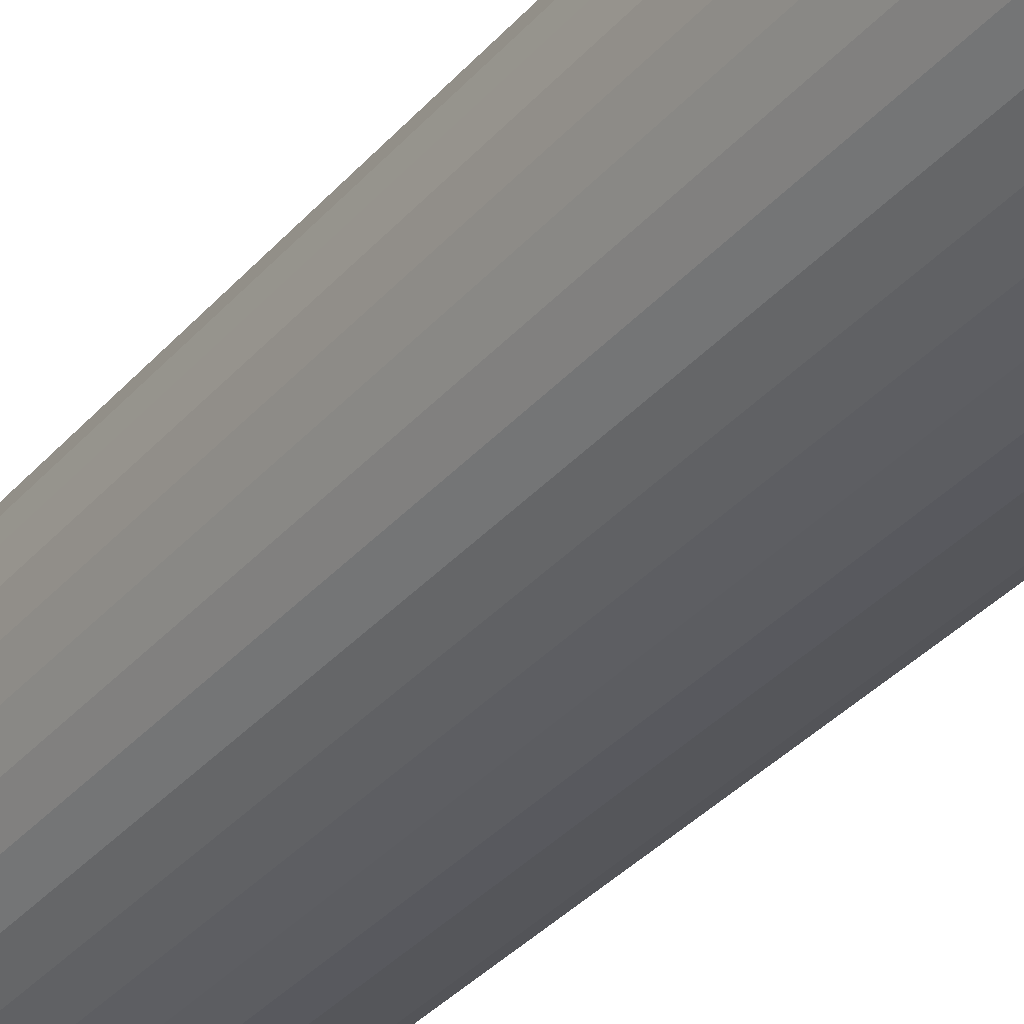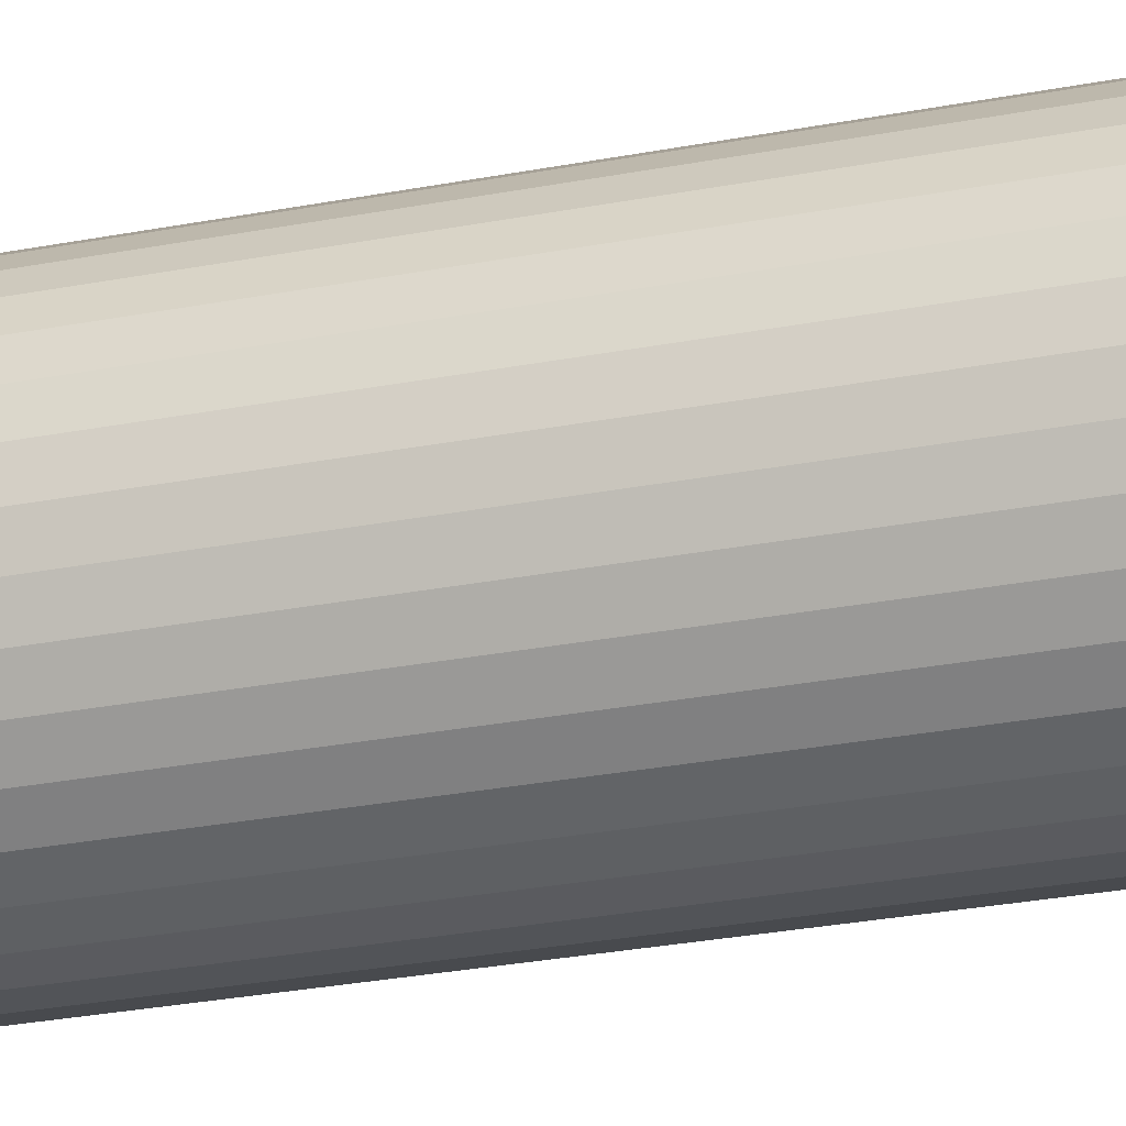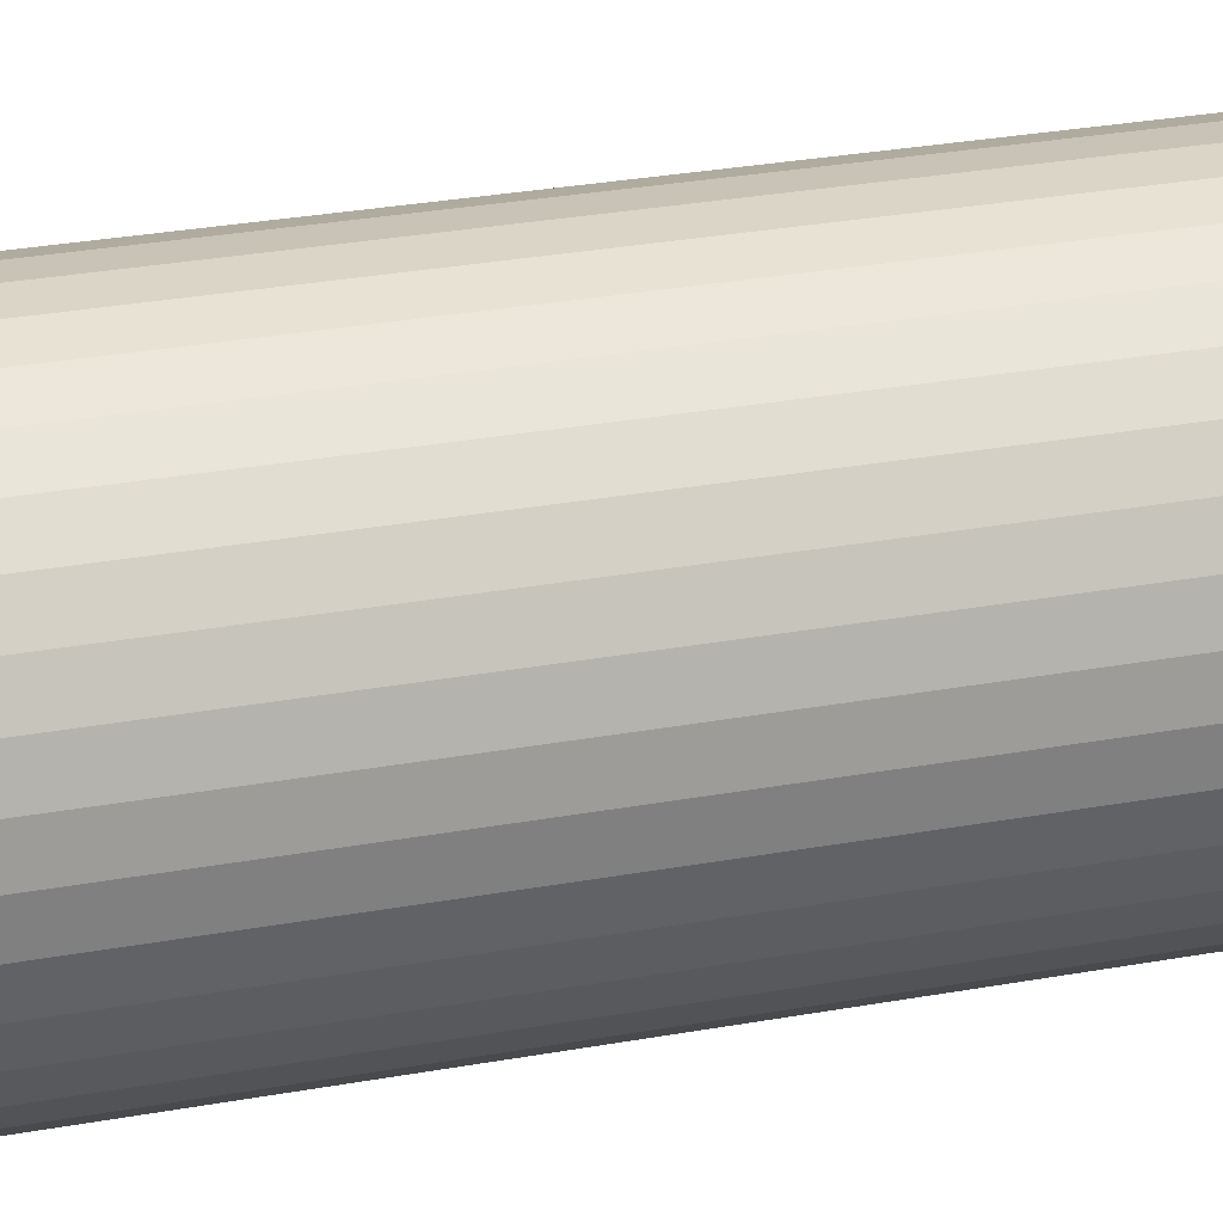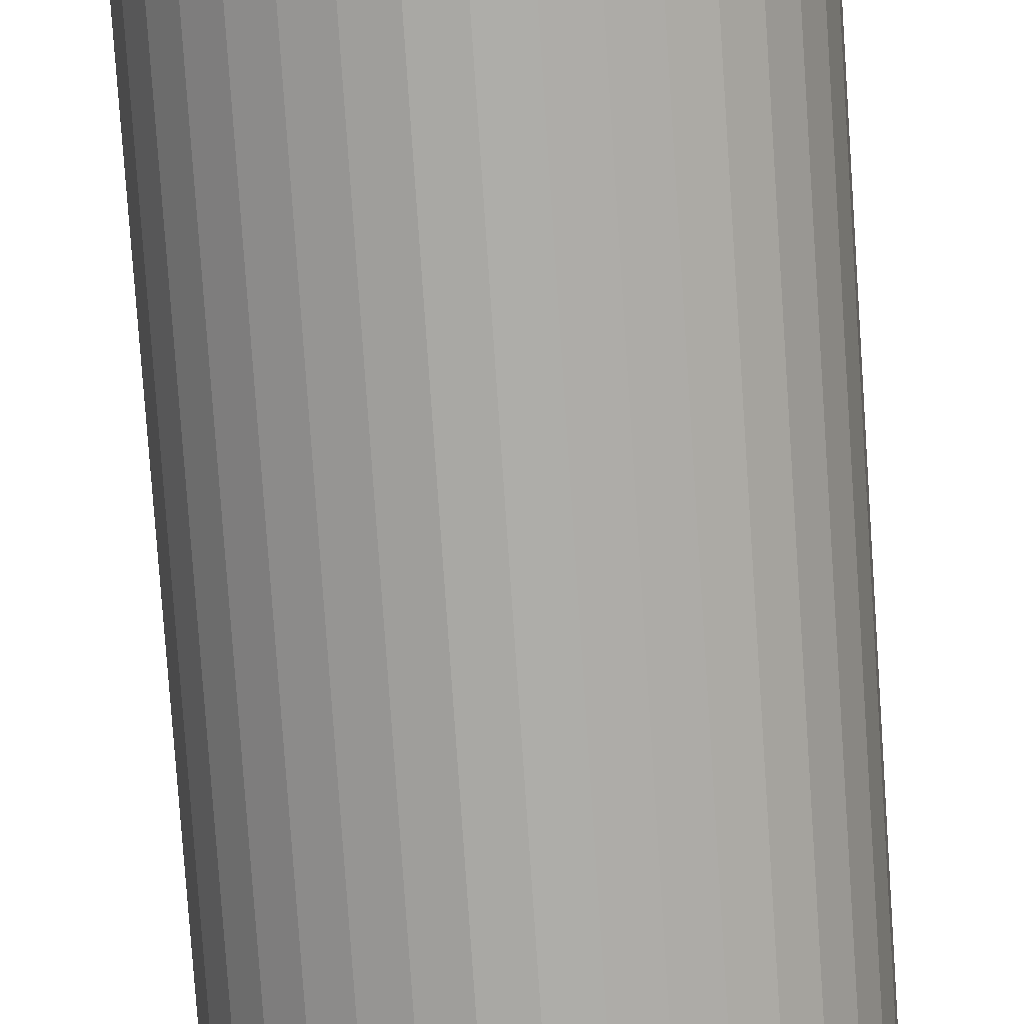
<metadata>
{"format":"obj","ext":"obj","renderer":"f3d","projection":"perspective","resolution":1024,"background":"white","views":[{"elev":-33.8,"azim":146.0,"up":"+Y"},{"elev":-27.9,"azim":-73.5,"up":"+Y"},{"elev":24.5,"azim":72.3,"up":"+Y"},{"elev":-76.3,"azim":3.9,"up":"+Y"}]}
</metadata>
<code>
v -27.84 454.9 149.7
v -27.54 454.7 150
v -27.63 455.2 150
v -28.13 455.2 149.5
v -26.04 452.5 149.5
v -25.74 453 150
v -26.23 453.1 150
v -28 454.5 149.5
v -28.33 454.8 149.2
v -28.63 455.2 149
v -28.48 454.4 149
v -25.33 452.4 149.5
v -26.2 452 149
v -26.5 451.6 148.5
v -25.83 451.4 148.5
v -28.37 455.6 149.2
v -28.08 455.9 149.5
v -28.57 456 149
v -25.37 451.9 149
v -28.23 456.4 149.2
v -28.31 456.8 149
v -27.86 456.6 149.5
v -27.9 457.1 149.2
v -26.7 452.8 149.5
v -26.67 453.4 150
v -27.48 457.2 149.5
v -27.87 457.6 149
v -27.41 457.7 149.2
v -27.27 458.1 149
v -26.97 457.8 149.5
v -26.96 452.4 149
v -27.13 451.9 148.5
v -26.79 458.2 149.2
v -26.55 458.6 149
v -27.7 452.3 148.5
v -26.34 458.1 149.5
v -25.93 458 149.7
v -26.07 457.7 150
v -25.57 457.8 150
v -27.27 453.3 149.5
v -26.01 458.2 149.5
v -25.83 459.3 148.5
v -27.05 453.8 150
v -26.22 459 148.7
v -26.5 459.1 148.5
v -27.62 452.9 149
v -28.2 452.8 148.5
v -27.71 453.8 149.5
v -27.34 454.2 150
v -28.14 453.6 149
v -28.6 453.4 148.5
v -28.89 454 148.5
v -29.07 454.7 148.5
v -27.61 455.7 150
v -29.13 455.4 148.5
v -27.48 456.2 150
v -29.07 456.1 148.5
v -28.89 456.7 148.5
v -27.25 456.7 150
v -28.6 457.4 148.5
v -26.93 457.1 150
v -28.2 458 148.5
v -27.7 458.4 148.5
v -26.53 457.5 150
v -27.13 458.8 148.5
v -24.99 452.6 149.7
v -24.7 452.9 150
v -25.22 452.9 150
v -24.97 452.4 149.5
v -24.44 451.4 148.5
v -24.93 451.6 148.8
v -25.13 451.4 148.5
v -25.74 452.2 149.2
v -26.49 452.4 149.2
v -27.15 452.8 149.2
v -27.7 453.4 149.2
v -28.11 454.1 149.2
v -27.84 454.9 120.2
v -27.54 454.7 120
v -28 454.5 120.5
v -26.97 457.8 120.5
v -26.53 457.5 120
v -26.93 457.1 120
v -28.13 455.2 120.5
v -27.63 455.2 120
v -28.33 454.8 120.7
v -28.48 454.4 121
v -28.63 455.2 121
v -26.34 458.1 120.5
v -27.27 458.1 121
v -27.7 458.4 121.5
v -27.13 458.8 121.5
v -28.11 454.1 120.7
v -27.71 453.8 120.5
v -28.14 453.6 121
v -26.55 458.6 121
v -27.7 453.4 120.7
v -27.62 452.9 121
v -27.27 453.3 120.5
v -27.15 452.8 120.7
v -27.48 457.2 120.5
v -27.25 456.7 120
v -26.7 452.8 120.5
v -26.96 452.4 121
v -26.49 452.4 120.7
v -26.2 452 121
v -26.04 452.5 120.5
v -27.87 457.6 121
v -28.2 458 121.5
v -25.74 452.2 120.7
v -25.37 451.9 121
v -28.6 457.4 121.5
v -25.33 452.4 120.5
v -24.99 452.6 120.2
v -25.22 452.9 120
v -24.7 452.9 120
v -27.86 456.6 120.5
v -24.97 452.4 120.5
v -24.44 451.4 121.5
v -27.48 456.2 120
v -24.93 451.6 121.2
v -25.13 451.4 121.5
v -28.31 456.8 121
v -28.89 456.7 121.5
v -28.08 455.9 120.5
v -27.61 455.7 120
v -28.57 456 121
v -29.07 456.1 121.5
v -29.13 455.4 121.5
v -29.07 454.7 121.5
v -27.34 454.2 120
v -28.89 454 121.5
v -27.05 453.8 120
v -28.6 453.4 121.5
v -28.2 452.8 121.5
v -26.67 453.4 120
v -27.7 452.3 121.5
v -26.23 453.1 120
v -27.13 451.9 121.5
v -26.5 451.6 121.5
v -25.74 453 120
v -25.83 451.4 121.5
v -25.93 458 120.2
v -25.57 457.8 120
v -26.07 457.7 120
v -26.01 458.2 120.5
v -25.83 459.3 121.5
v -26.22 459 121.2
v -26.5 459.1 121.5
v -26.79 458.2 120.7
v -27.41 457.7 120.7
v -27.9 457.1 120.7
v -28.23 456.4 120.7
v -28.37 455.6 120.7
v -23.76 451.6 121.5
v -23.76 451.6 148.5
v -23.13 451.9 121.5
v -23.13 451.9 148.5
v -22.56 452.3 121.5
v -22.56 452.3 148.5
v -22.07 452.8 121.5
v -22.07 452.8 148.5
v -21.67 453.4 121.5
v -21.67 453.4 148.5
v -21.37 454 121.5
v -21.37 454 148.5
v -21.19 454.7 121.5
v -21.19 454.7 148.5
v -21.13 455.4 121.5
v -21.13 455.4 148.5
v -21.19 456.1 121.5
v -21.19 456.1 148.5
v -21.37 456.7 121.5
v -21.37 456.7 148.5
v -21.67 457.4 121.5
v -21.67 457.4 148.5
v -22.07 457.9 121.5
v -22.07 457.9 148.5
v -22.56 458.4 121.5
v -22.56 458.4 148.5
v -23.13 458.8 121.5
v -23.13 458.8 148.5
v -23.76 459.1 121.5
v -23.76 459.1 148.5
v -24.44 459.3 121.5
v -24.44 459.3 148.5
v -25.13 459.4 121.5
v -25.13 459.4 148.5
v -24.2 453.1 120
v -22.64 455.6 120
v -22.78 454.5 120
v -23.33 453.6 120
v -24.53 457.8 120
v -24.04 457.6 120
v -23.59 457.3 120
v -25.04 457.9 120
v -22.66 455 120
v -23.22 457 120
v -23.01 454.1 120
v -22.92 456.6 120
v -22.73 456.1 120
v -23.73 453.3 120
v -23.73 453.3 150
v -23.22 457 150
v -22.73 456.1 150
v -22.92 456.6 150
v -23.01 454.1 150
v -23.33 453.6 150
v -22.78 454.5 150
v -22.66 455 150
v -22.64 455.6 150
v -23.59 457.3 150
v -24.04 457.6 150
v -24.53 457.8 150
v -25.04 457.9 150
v -24.2 453.1 150
v -22.43 455.9 120.2
v -23.3 453 120.5
v -22.26 456.3 120.5
v -22.14 455.5 120.5
v -21.93 455.9 120.7
v -21.64 455.6 121
v -21.78 456.4 121
v -23.92 452.6 120.5
v -22.99 452.6 121
v -22.16 456.7 120.7
v -22.55 456.9 120.5
v -22.12 457.2 121
v -23.72 452.2 121
v -22.56 457.4 120.7
v -22.64 457.8 121
v -23 457.5 120.5
v -22.78 453.5 120.5
v -23.11 457.9 120.7
v -23.56 457.9 120.5
v -23.3 458.4 121
v -23.78 458.3 120.7
v -24.22 458.2 120.5
v -24.07 458.7 121
v -22.39 453.2 121
v -24.52 458.6 120.7
v -24.93 458.4 120.5
v -24.9 458.9 121
v -25.28 458.1 120.2
v -22.41 454.1 120.5
v -25.29 458.4 120.5
v -25.33 459.1 121.2
v -21.95 453.9 121
v -22.19 454.8 120.5
v -21.69 454.7 121
v -24.33 452.7 120.2
v -24.26 452.5 120.5
v -24.04 451.8 121.2
v -23.47 452.6 120.7
v -22.85 453.1 120.7
v -22.36 453.7 120.7
v -22.04 454.4 120.7
v -21.89 455.2 120.7
v -22.42 455.8 149.8
v -22.14 455.5 149.5
v -24.22 458.2 149.5
v -22.26 456.3 149.5
v -21.93 455.9 149.2
v -21.64 455.6 149
v -21.78 456.4 149
v -24.93 458.4 149.5
v -24.07 458.7 149
v -21.89 455.2 149.2
v -21.69 454.7 149
v -22.19 454.8 149.5
v -24.9 458.9 149
v -22.04 454.4 149.2
v -21.95 453.9 149
v -22.41 454.1 149.5
v -22.36 453.7 149.2
v -22.78 453.5 149.5
v -22.39 453.2 149
v -23.56 457.9 149.5
v -22.85 453.1 149.2
v -23.3 453 149.5
v -22.99 452.6 149
v -23.47 452.6 149.2
v -23.92 452.6 149.5
v -23.72 452.2 149
v -23.3 458.4 149
v -24.33 452.7 149.8
v -23 457.5 149.5
v -24.26 452.5 149.5
v -24.04 451.8 148.8
v -22.64 457.8 149
v -22.55 456.9 149.5
v -22.12 457.2 149
v -25.28 458.1 149.7
v -25.29 458.4 149.5
v -25.33 459.1 148.7
v -24.52 458.6 149.2
v -23.78 458.3 149.2
v -23.11 457.9 149.2
v -22.56 457.4 149.2
v -22.16 456.7 149.2
f 1 2 3
f 1 3 4
f 5 6 7
f 1 8 2
f 9 10 11
f 9 11 8
f 9 4 10
f 5 12 6
f 9 1 4
f 9 8 1
f 13 14 15
f 16 4 17
f 16 18 10
f 16 10 4
f 13 15 19
f 16 17 18
f 20 21 18
f 20 22 21
f 20 17 22
f 20 18 17
f 23 21 22
f 24 7 25
f 23 26 27
f 23 27 21
f 23 22 26
f 24 5 7
f 28 29 27
f 28 27 26
f 28 26 30
f 28 30 29
f 31 32 14
f 33 34 29
f 31 35 32
f 33 29 30
f 33 30 36
f 33 36 34
f 37 36 38
f 37 38 39
f 31 14 13
f 40 24 25
f 41 39 42
f 40 25 43
f 41 36 37
f 41 37 39
f 41 34 36
f 44 42 45
f 44 45 34
f 46 47 35
f 44 41 42
f 44 34 41
f 46 35 31
f 48 43 49
f 48 40 43
f 50 51 47
f 50 52 51
f 50 47 46
f 8 49 2
f 8 48 49
f 11 53 52
f 11 52 50
f 4 3 54
f 10 55 53
f 10 53 11
f 17 54 56
f 17 4 54
f 18 57 55
f 18 58 57
f 18 55 10
f 22 56 59
f 22 17 56
f 21 58 18
f 21 60 58
f 26 59 61
f 26 22 59
f 27 60 21
f 27 62 60
f 27 63 62
f 30 61 64
f 30 26 61
f 29 63 27
f 29 65 63
f 36 64 38
f 36 30 64
f 34 65 29
f 34 45 65
f 66 67 68
f 66 68 12
f 69 70 67
f 69 67 66
f 69 66 12
f 69 12 19
f 71 72 70
f 71 70 69
f 71 69 19
f 71 19 72
f 73 12 5
f 73 13 19
f 73 19 12
f 73 5 13
f 74 5 24
f 74 31 13
f 74 24 31
f 74 13 5
f 12 68 6
f 75 46 31
f 75 31 24
f 75 24 40
f 75 40 46
f 76 48 50
f 76 50 46
f 76 46 40
f 76 40 48
f 19 15 72
f 77 48 8
f 77 50 48
f 77 8 11
f 77 11 50
f 78 79 80
f 81 82 83
f 78 84 85
f 86 87 88
f 86 88 84
f 86 80 87
f 81 89 82
f 86 78 80
f 86 84 78
f 90 91 92
f 93 80 94
f 93 95 87
f 93 87 80
f 90 92 96
f 93 94 95
f 97 98 95
f 97 99 98
f 97 94 99
f 97 95 94
f 100 98 99
f 101 83 102
f 100 103 104
f 100 104 98
f 100 99 103
f 101 81 83
f 105 106 104
f 105 104 103
f 105 103 107
f 105 107 106
f 108 109 91
f 110 111 106
f 108 112 109
f 110 106 107
f 110 107 113
f 110 113 111
f 114 113 115
f 114 115 116
f 108 91 90
f 117 101 102
f 118 116 119
f 117 102 120
f 118 113 114
f 118 114 116
f 118 111 113
f 121 119 122
f 121 122 111
f 123 124 112
f 121 118 119
f 121 111 118
f 123 112 108
f 125 120 126
f 125 117 120
f 127 128 124
f 127 129 128
f 127 124 123
f 84 126 85
f 84 125 126
f 88 130 129
f 88 129 127
f 80 79 131
f 87 132 130
f 87 130 88
f 94 131 133
f 94 80 131
f 95 134 132
f 95 135 134
f 95 132 87
f 99 133 136
f 99 94 133
f 98 135 95
f 98 137 135
f 103 136 138
f 103 99 136
f 104 137 98
f 104 139 137
f 104 140 139
f 107 138 141
f 107 103 138
f 106 140 104
f 106 142 140
f 113 141 115
f 113 107 141
f 111 142 106
f 111 122 142
f 143 144 145
f 143 145 89
f 146 147 144
f 146 144 143
f 146 143 89
f 146 89 96
f 148 149 147
f 148 147 146
f 148 146 96
f 148 96 149
f 150 89 81
f 150 90 96
f 150 96 89
f 150 81 90
f 151 81 101
f 151 108 90
f 151 101 108
f 151 90 81
f 89 145 82
f 152 123 108
f 152 108 101
f 152 101 117
f 152 117 123
f 153 125 127
f 153 127 123
f 153 123 117
f 153 117 125
f 96 92 149
f 154 125 84
f 154 127 125
f 154 84 88
f 154 88 127
f 78 85 79
f 42 147 149
f 45 149 92
f 45 42 149
f 65 92 91
f 65 45 92
f 63 91 109
f 63 65 91
f 62 109 112
f 62 63 109
f 60 112 124
f 60 62 112
f 58 124 128
f 58 60 124
f 57 128 129
f 57 58 128
f 55 129 130
f 55 57 129
f 53 130 132
f 53 55 130
f 52 132 134
f 52 53 132
f 51 134 135
f 51 52 134
f 47 135 137
f 47 51 135
f 35 137 139
f 35 47 137
f 32 139 140
f 32 35 139
f 14 32 140
f 14 140 142
f 15 14 142
f 15 142 122
f 72 15 122
f 72 122 119
f 70 72 119
f 70 119 155
f 156 155 157
f 156 70 155
f 158 157 159
f 158 156 157
f 160 159 161
f 160 158 159
f 162 161 163
f 162 160 161
f 164 163 165
f 164 162 163
f 166 165 167
f 166 164 165
f 168 167 169
f 168 166 167
f 170 169 171
f 170 168 169
f 172 171 173
f 172 170 171
f 174 173 175
f 174 172 173
f 176 175 177
f 176 174 175
f 178 177 179
f 178 176 177
f 180 179 181
f 180 178 179
f 182 181 183
f 182 180 181
f 184 182 183
f 184 183 185
f 186 184 185
f 186 185 187
f 188 186 187
f 188 187 147
f 42 188 147
f 138 189 116
f 138 116 115
f 138 115 141
f 136 190 191
f 136 191 192
f 136 133 190
f 136 192 138
f 193 194 195
f 82 144 196
f 82 145 144
f 191 190 197
f 83 196 193
f 83 195 198
f 83 193 195
f 83 82 196
f 192 191 199
f 120 102 83
f 120 83 198
f 85 126 120
f 79 198 200
f 79 200 201
f 79 120 198
f 79 85 120
f 133 201 190
f 133 131 79
f 133 79 201
f 138 192 202
f 138 202 189
f 64 49 38
f 61 49 64
f 59 49 61
f 56 49 59
f 2 49 56
f 68 7 6
f 38 25 39
f 43 25 49
f 39 25 203
f 204 205 206
f 49 25 38
f 203 25 68
f 68 25 7
f 207 203 208
f 209 203 207
f 210 203 209
f 211 203 210
f 205 203 211
f 212 203 204
f 213 203 212
f 214 203 213
f 215 203 214
f 39 203 215
f 204 203 205
f 203 67 216
f 54 2 56
f 3 2 54
f 203 68 67
f 217 190 201
f 218 202 192
f 217 201 219
f 217 220 190
f 221 222 220
f 221 219 223
f 221 217 219
f 218 224 202
f 221 220 217
f 225 159 157
f 221 223 222
f 226 219 227
f 226 228 223
f 226 223 219
f 225 157 229
f 226 227 228
f 230 231 228
f 230 232 231
f 230 227 232
f 230 228 227
f 233 192 199
f 234 231 232
f 234 235 236
f 234 236 231
f 234 232 235
f 237 235 238
f 233 218 192
f 237 239 236
f 237 236 235
f 237 238 239
f 240 161 159
f 241 242 243
f 240 163 161
f 241 239 238
f 241 243 239
f 241 238 242
f 244 196 144
f 240 159 225
f 245 233 199
f 244 242 196
f 245 199 191
f 246 243 242
f 246 144 147
f 246 244 144
f 246 242 244
f 247 147 187
f 248 165 163
f 247 187 243
f 247 243 246
f 248 163 240
f 247 246 147
f 249 191 197
f 249 245 191
f 250 167 165
f 250 169 167
f 250 165 248
f 220 197 190
f 220 249 197
f 222 171 169
f 222 169 250
f 219 201 200
f 223 171 222
f 223 173 171
f 227 200 198
f 227 219 200
f 228 175 173
f 228 177 175
f 228 173 223
f 232 198 195
f 232 227 198
f 231 177 228
f 231 179 177
f 235 195 194
f 235 232 195
f 236 179 231
f 236 181 179
f 236 183 181
f 238 194 193
f 238 235 194
f 239 183 236
f 239 185 183
f 242 193 196
f 242 238 193
f 243 185 239
f 243 187 185
f 251 116 189
f 251 189 224
f 252 119 116
f 252 251 224
f 252 224 229
f 252 116 251
f 253 155 119
f 253 119 252
f 253 229 155
f 253 252 229
f 254 229 224
f 254 224 218
f 254 225 229
f 254 218 225
f 255 240 225
f 255 218 233
f 255 233 240
f 255 225 218
f 224 189 202
f 256 245 248
f 256 240 233
f 256 233 245
f 256 248 240
f 257 248 245
f 257 249 250
f 257 250 248
f 257 245 249
f 229 157 155
f 258 222 250
f 258 249 220
f 258 220 222
f 258 250 249
f 259 205 211
f 259 211 260
f 261 214 213
f 259 262 205
f 263 260 264
f 263 265 262
f 263 259 260
f 263 262 259
f 261 266 214
f 263 264 265
f 267 184 186
f 268 264 260
f 268 269 264
f 268 260 270
f 268 270 269
f 267 186 271
f 272 273 269
f 272 270 274
f 272 274 273
f 272 269 270
f 275 276 277
f 278 213 212
f 275 273 274
f 275 277 273
f 275 274 276
f 279 276 280
f 279 281 277
f 278 261 213
f 279 277 276
f 279 280 281
f 282 283 284
f 285 182 184
f 282 281 280
f 285 180 182
f 282 284 281
f 282 280 283
f 286 216 67
f 285 184 267
f 286 283 216
f 287 278 212
f 288 284 283
f 287 212 204
f 288 67 70
f 288 286 67
f 288 283 286
f 289 70 156
f 289 156 284
f 290 178 180
f 289 284 288
f 289 288 70
f 290 180 285
f 291 204 206
f 291 287 204
f 292 176 178
f 292 174 176
f 292 178 290
f 262 206 205
f 262 291 206
f 265 172 174
f 265 174 292
f 260 211 210
f 264 172 265
f 264 170 172
f 270 210 209
f 270 260 210
f 269 168 170
f 269 166 168
f 269 170 264
f 274 209 207
f 274 270 209
f 273 166 269
f 273 164 166
f 276 207 208
f 276 274 207
f 277 164 273
f 277 162 164
f 277 160 162
f 280 208 203
f 280 276 208
f 281 160 277
f 281 158 160
f 283 203 216
f 283 280 203
f 284 158 281
f 284 156 158
f 293 39 215
f 293 215 266
f 294 42 39
f 294 266 271
f 294 293 266
f 294 39 293
f 295 188 42
f 295 42 294
f 295 294 271
f 295 271 188
f 296 271 266
f 296 266 261
f 296 267 271
f 296 261 267
f 297 285 267
f 297 261 278
f 297 278 285
f 297 267 261
f 298 287 290
f 266 215 214
f 298 285 278
f 298 278 287
f 298 290 285
f 299 290 287
f 299 291 292
f 299 292 290
f 299 287 291
f 300 265 292
f 271 186 188
f 300 291 262
f 300 262 265
f 300 292 291

</code>
